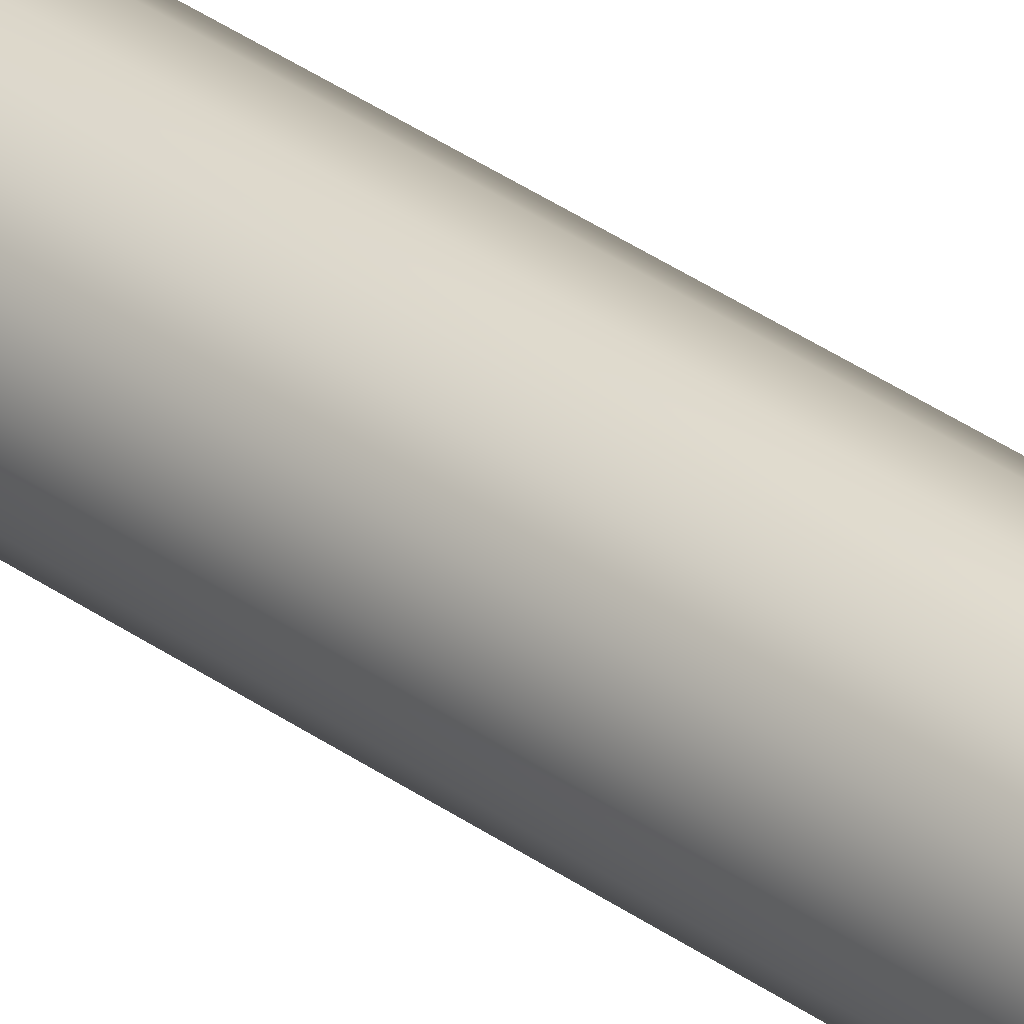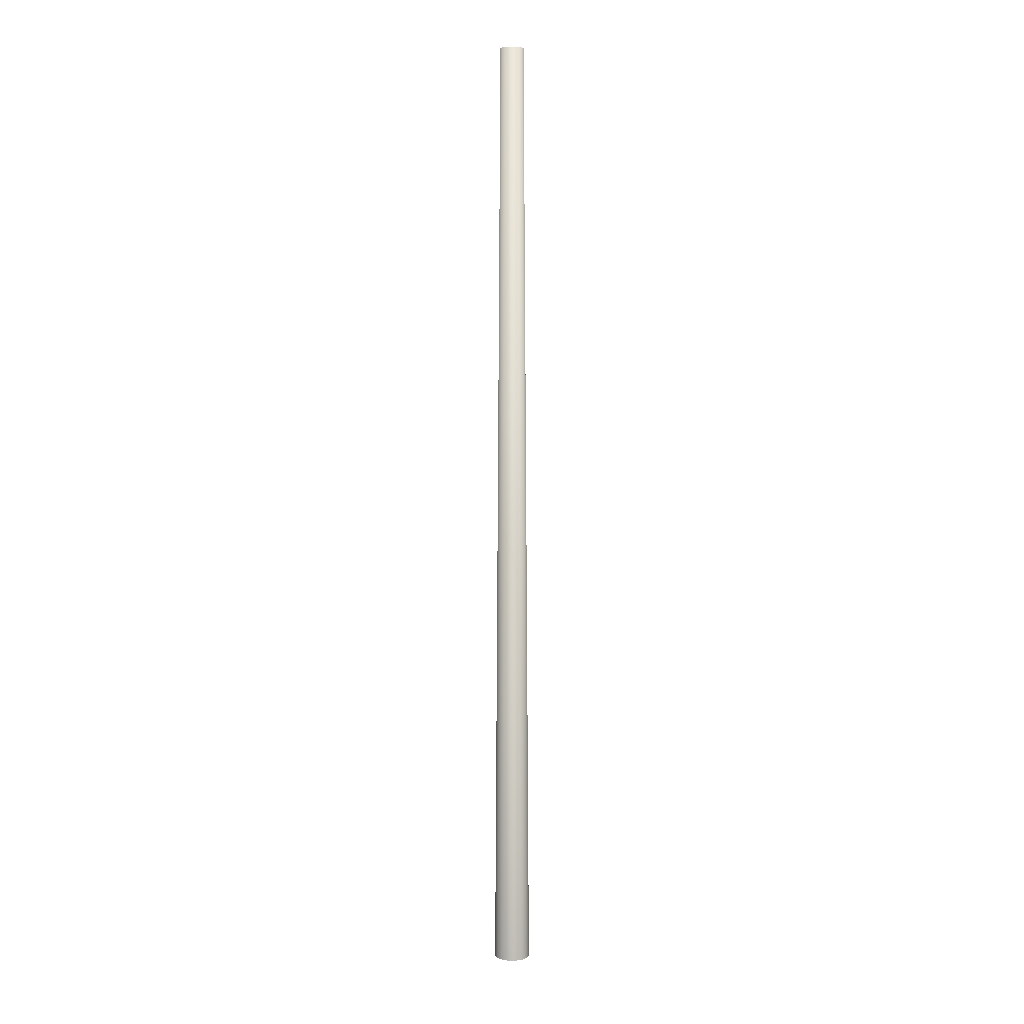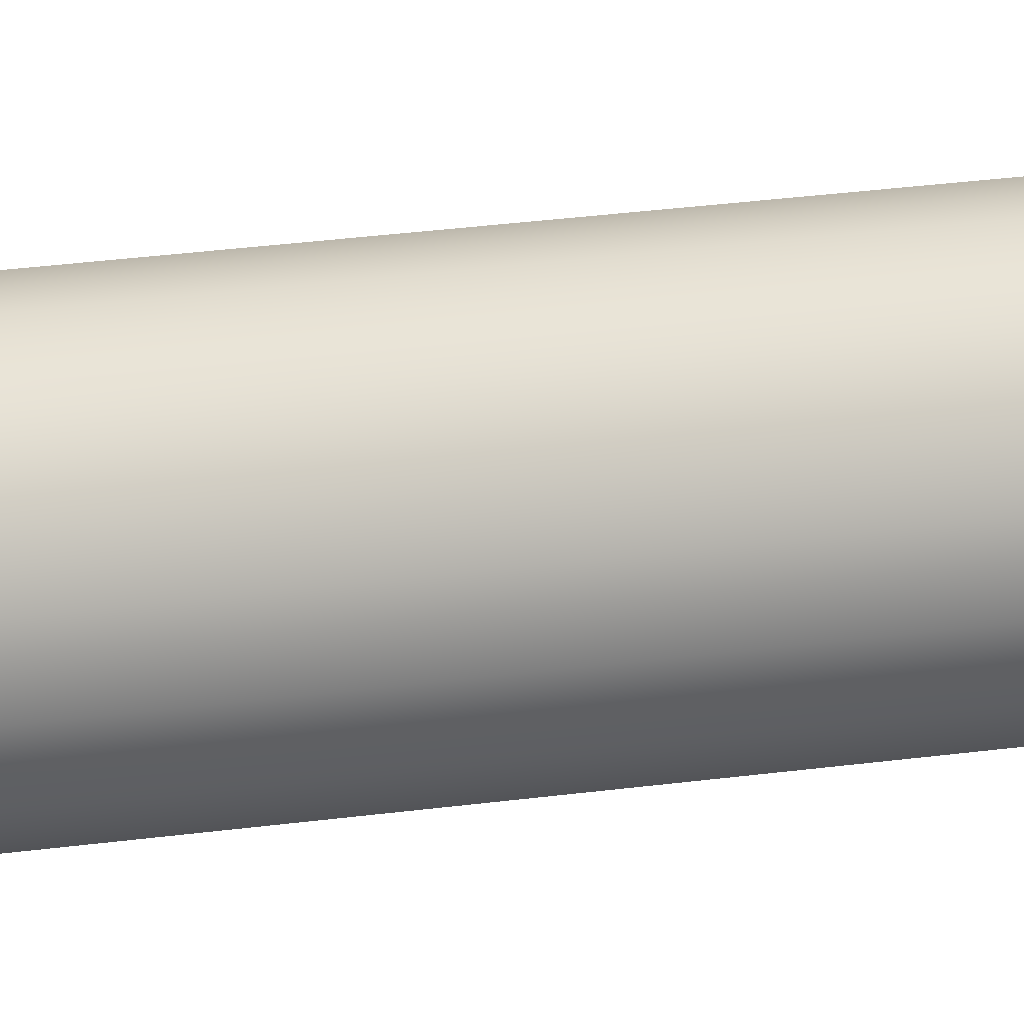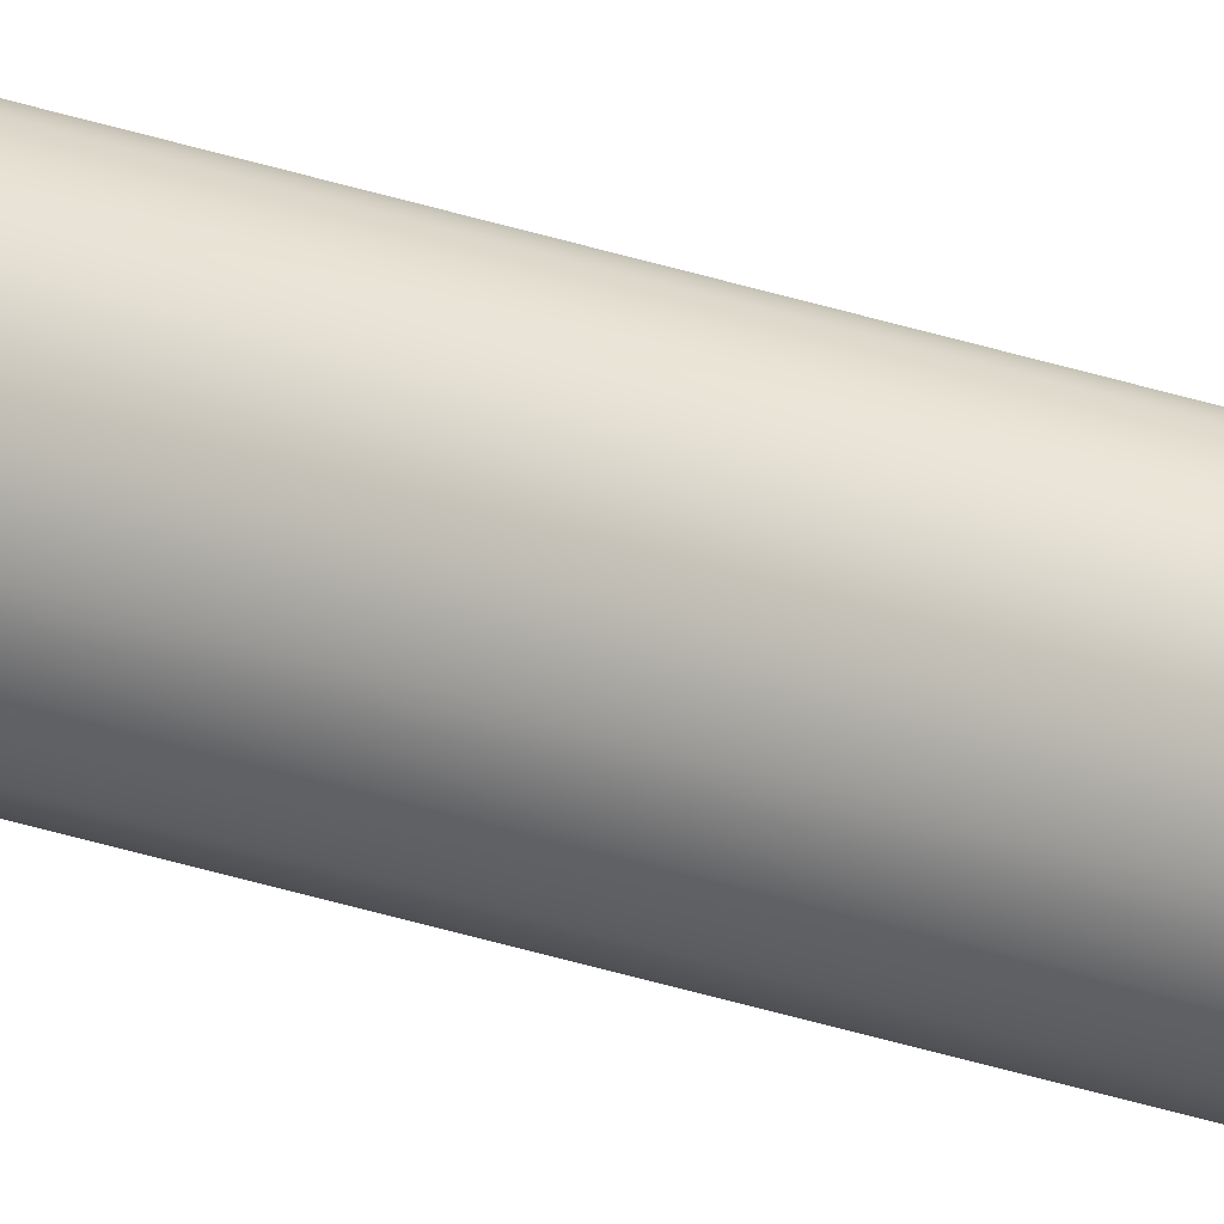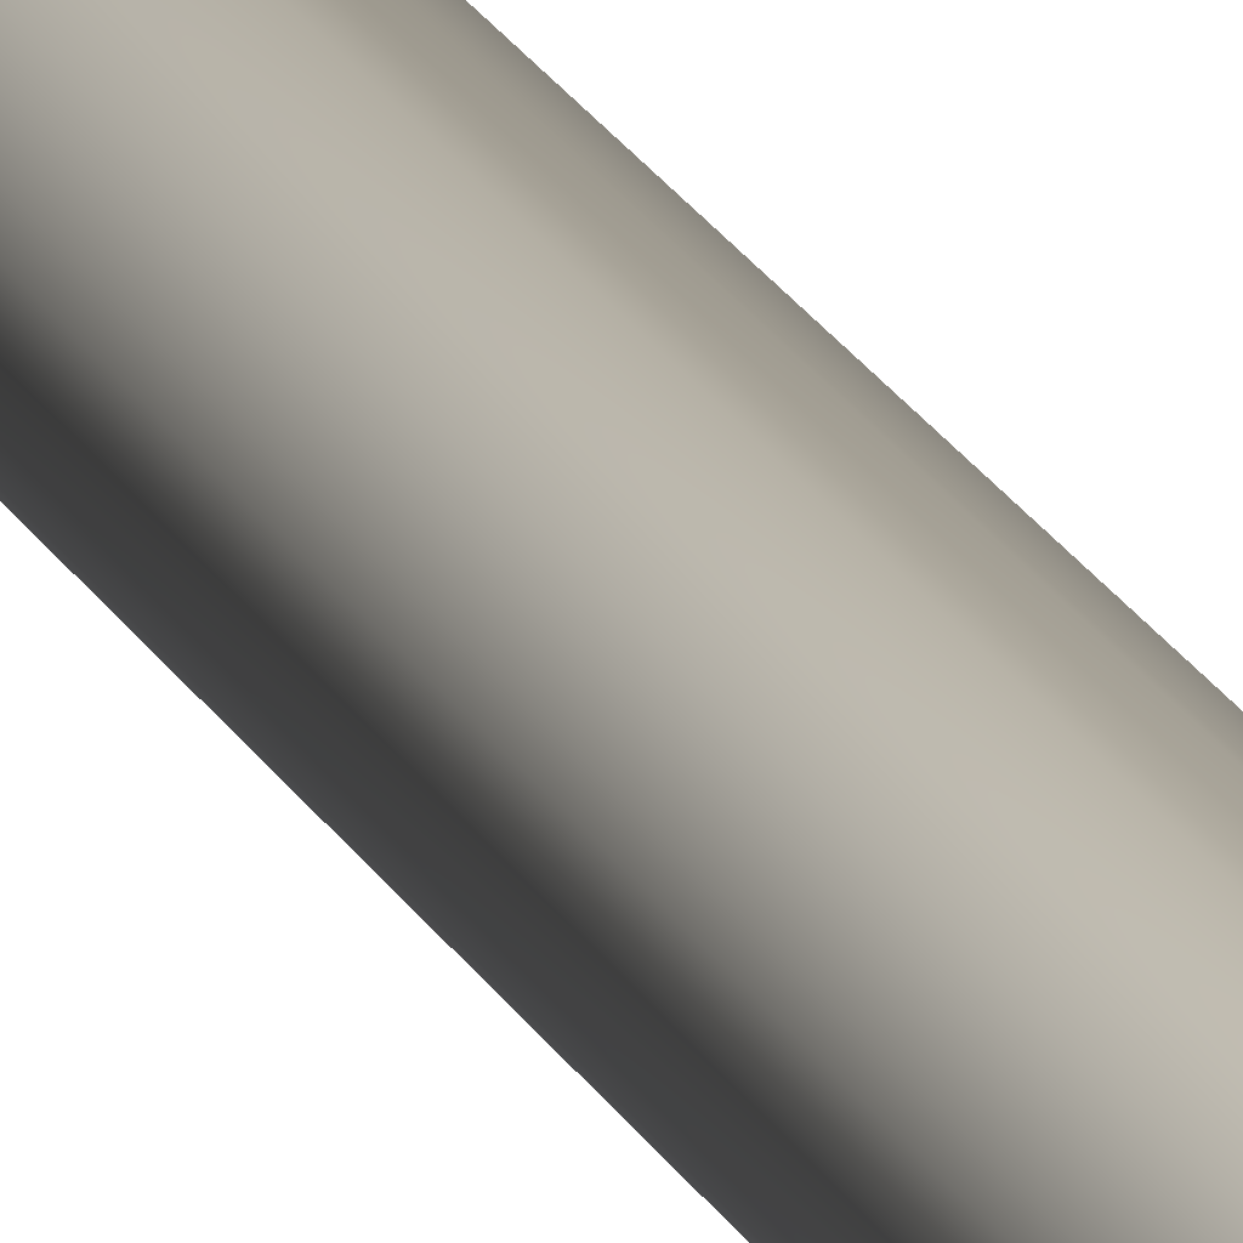
<metadata>
{"format":"obj","ext":"obj","renderer":"f3d","projection":"perspective","resolution":1024,"background":"white","views":[{"elev":63.8,"azim":121.5,"up":"+Y"},{"elev":5.0,"azim":123.4,"up":"+Z"},{"elev":-79.2,"azim":-84.3,"up":"+Y"},{"elev":13.3,"azim":-42.5,"up":"+Y"},{"elev":30.7,"azim":151.8,"up":"+Y"}]}
</metadata>
<code>
o Mast_3,0m_Metalogalva.001
v 0 0 3
v 0 -0.038 3
v 0 -0.058 0
v 0 0 3
v 0.01454 -0.03511 3
v 0.0222 -0.05359 0
v 0 0 3
v 0.02687 -0.02687 3
v 0.04101 -0.04101 0
v 0 0 3
v 0.03511 -0.01454 3
v 0.05359 -0.0222 0
v 0 0 3
v 0.038 0 3
v 0.058 0 0
v 0 0 3
v 0.03511 0.01454 3
v 0.05359 0.0222 0
v 0 0 3
v 0.02687 0.02687 3
v 0.04101 0.04101 0
v 0 0 3
v 0.01454 0.03511 3
v 0.0222 0.05359 0
v 0 0 3
v 0 0.038 3
v 0 0.058 0
v 0 0 3
v -0.01454 0.03511 3
v -0.0222 0.05359 0
v 0 0 3
v -0.02687 0.02687 3
v -0.04101 0.04101 0
v 0 0 3
v -0.03511 0.01454 3
v -0.05359 0.0222 0
v 0 0 3
v -0.038 0 3
v -0.058 0 0
v 0 0 3
v -0.03511 -0.01454 3
v -0.05359 -0.0222 0
v 0 0 3
v -0.02687 -0.02687 3
v -0.04101 -0.04101 0
v 0 0 3
v -0.01454 -0.03511 3
v -0.0222 -0.05359 0
f 1 5 4
f 4 8 7
f 7 11 10
f 10 14 13
f 13 17 16
f 16 20 19
f 19 23 22
f 22 26 25
f 25 29 28
f 28 32 31
f 31 35 34
f 34 38 37
f 37 41 40
f 40 44 43
f 43 47 46
f 46 2 1
f 3 5 2
f 6 8 5
f 9 11 8
f 12 14 11
f 14 18 17
f 18 20 17
f 21 23 20
f 24 26 23
f 27 29 26
f 30 32 29
f 33 35 32
f 36 38 35
f 39 41 38
f 42 44 41
f 45 47 44
f 48 2 47
f 1 2 5
f 4 5 8
f 7 8 11
f 10 11 14
f 13 14 17
f 16 17 20
f 19 20 23
f 22 23 26
f 25 26 29
f 28 29 32
f 31 32 35
f 34 35 38
f 37 38 41
f 40 41 44
f 43 44 47
f 46 47 2
f 3 6 5
f 6 9 8
f 9 12 11
f 12 15 14
f 14 15 18
f 18 21 20
f 21 24 23
f 24 27 26
f 27 30 29
f 30 33 32
f 33 36 35
f 36 39 38
f 39 42 41
f 42 45 44
f 45 48 47
f 48 3 2

</code>
